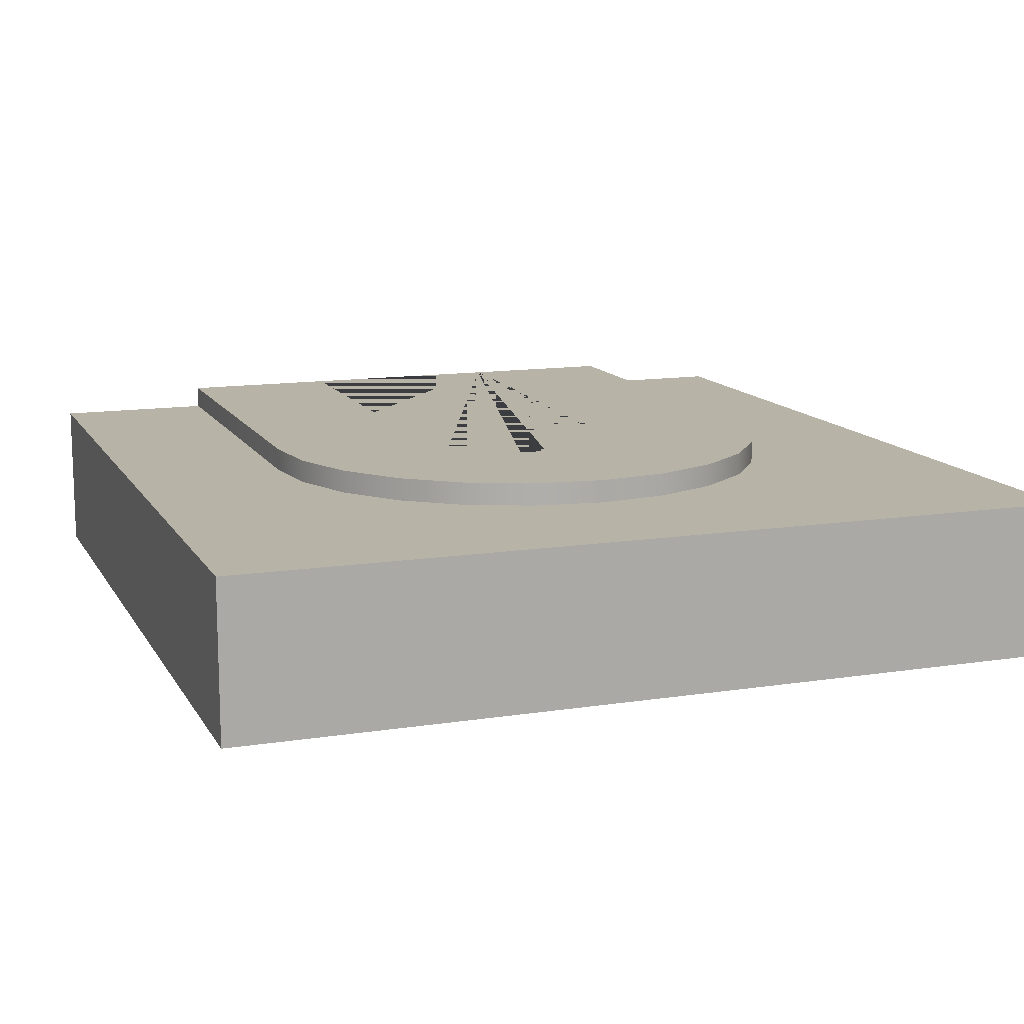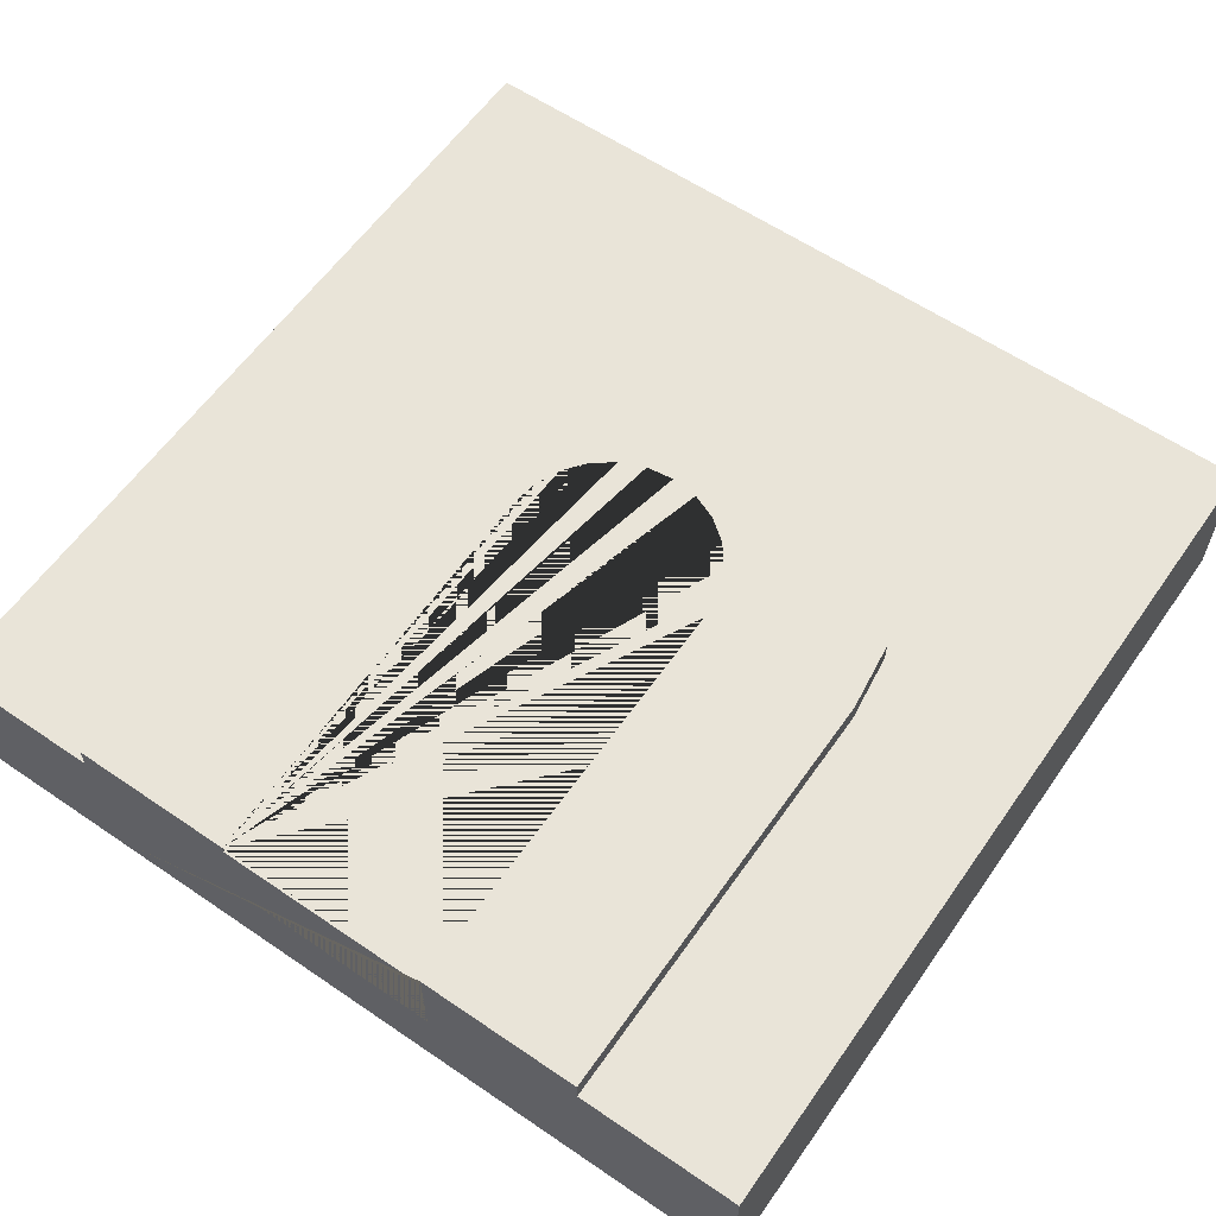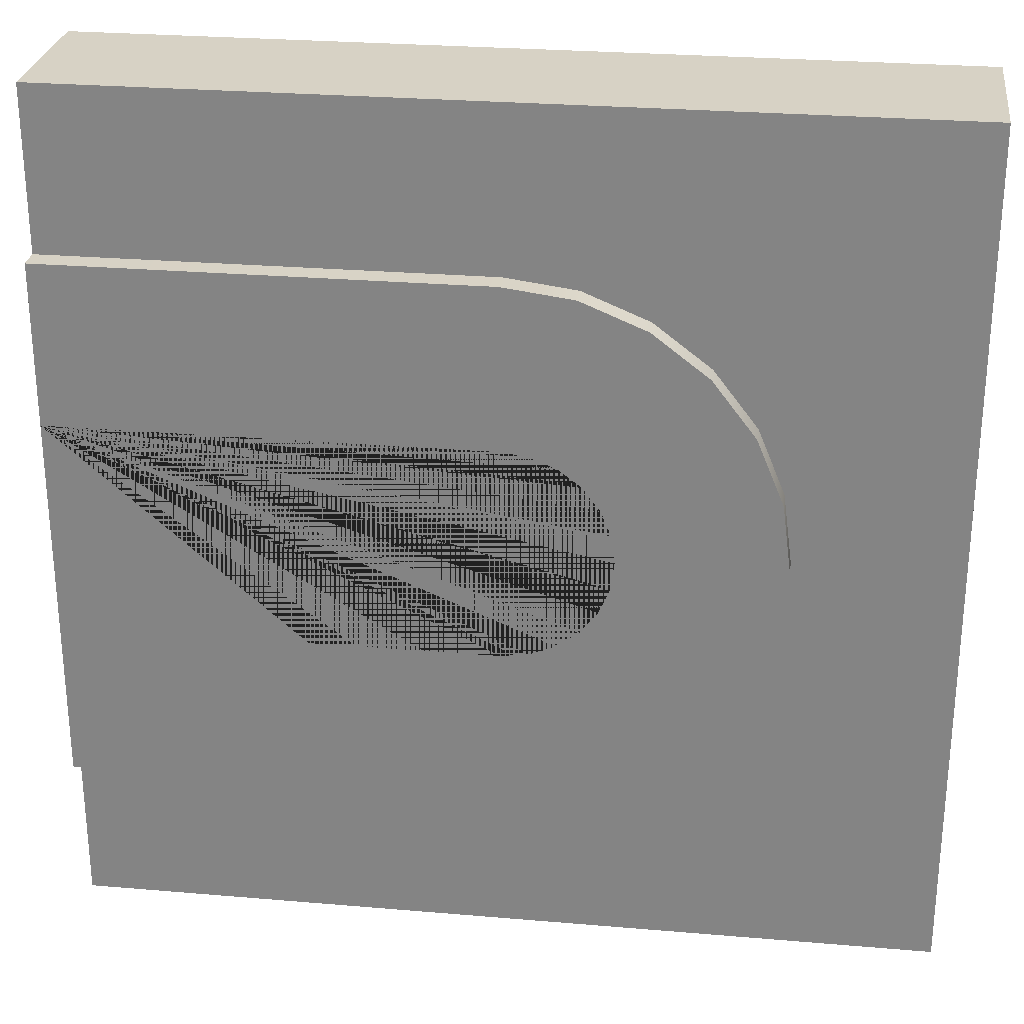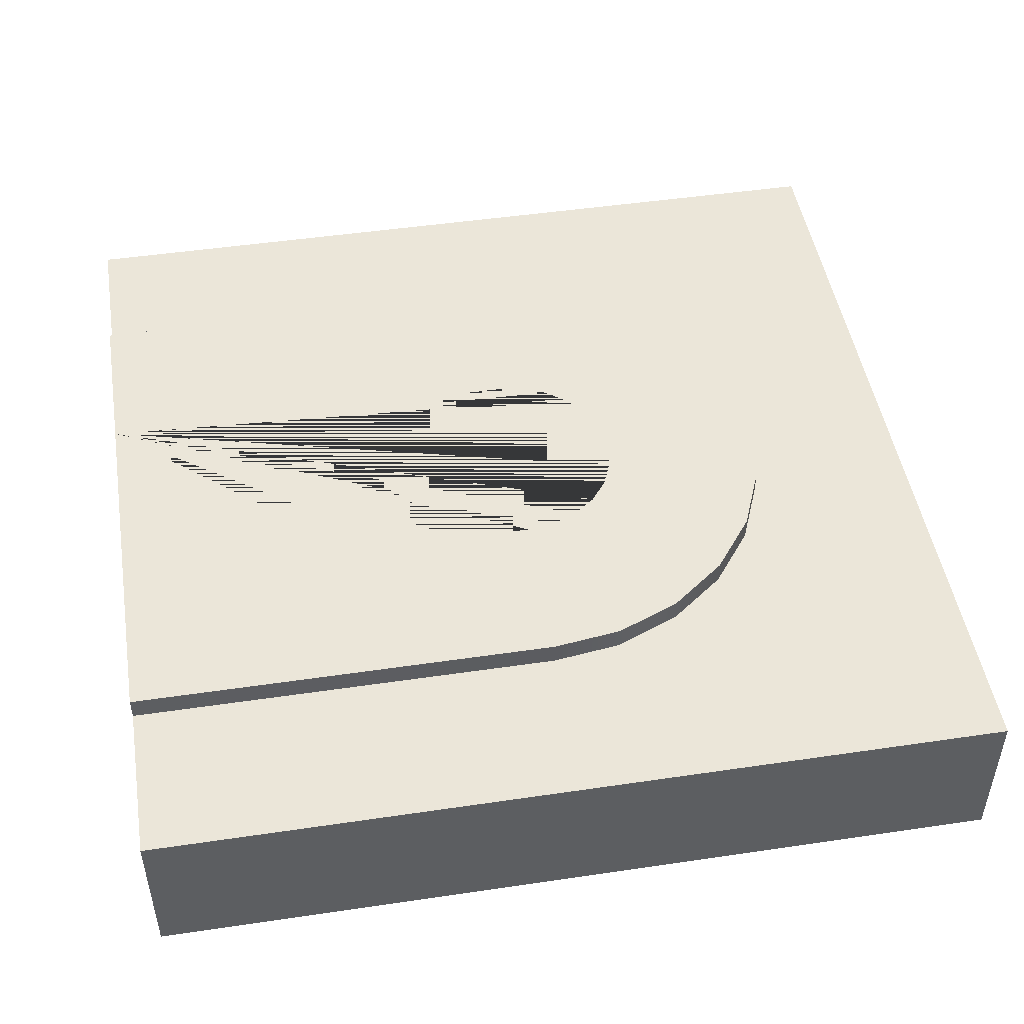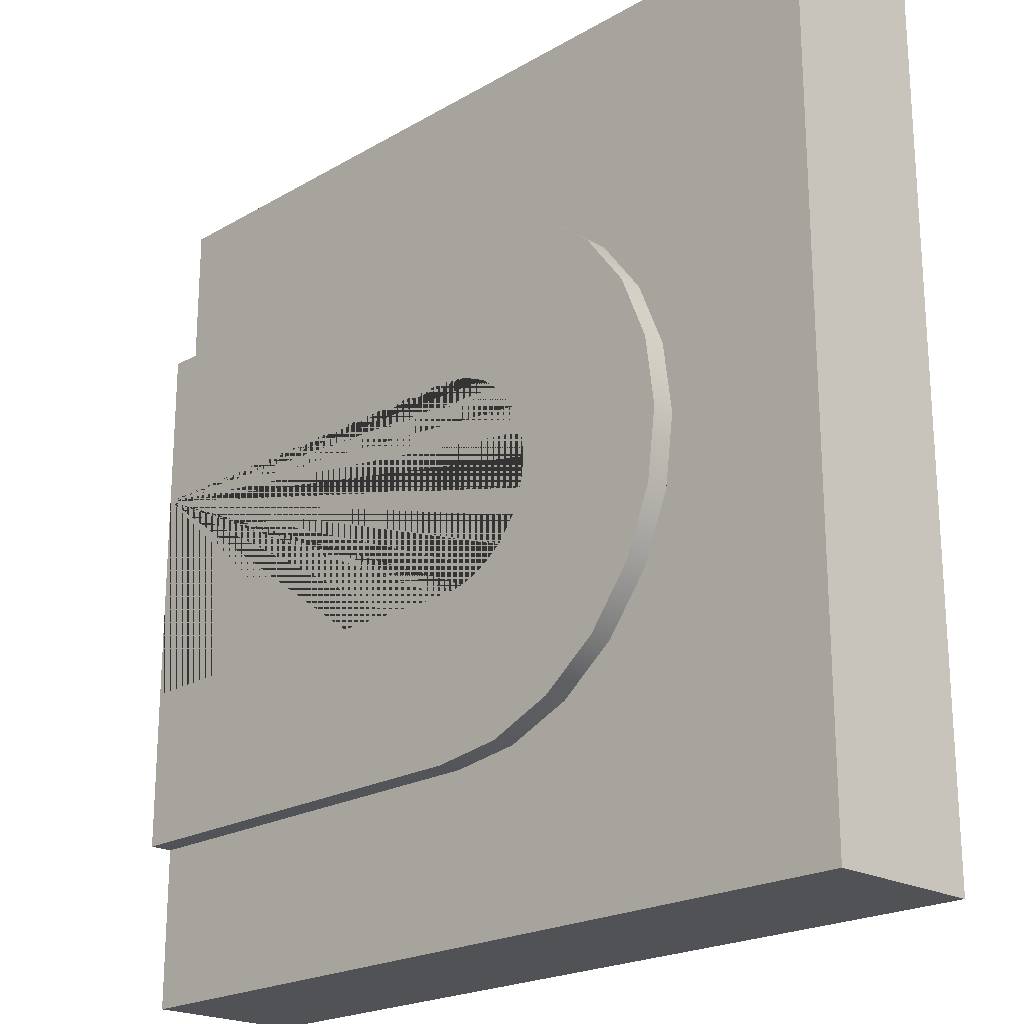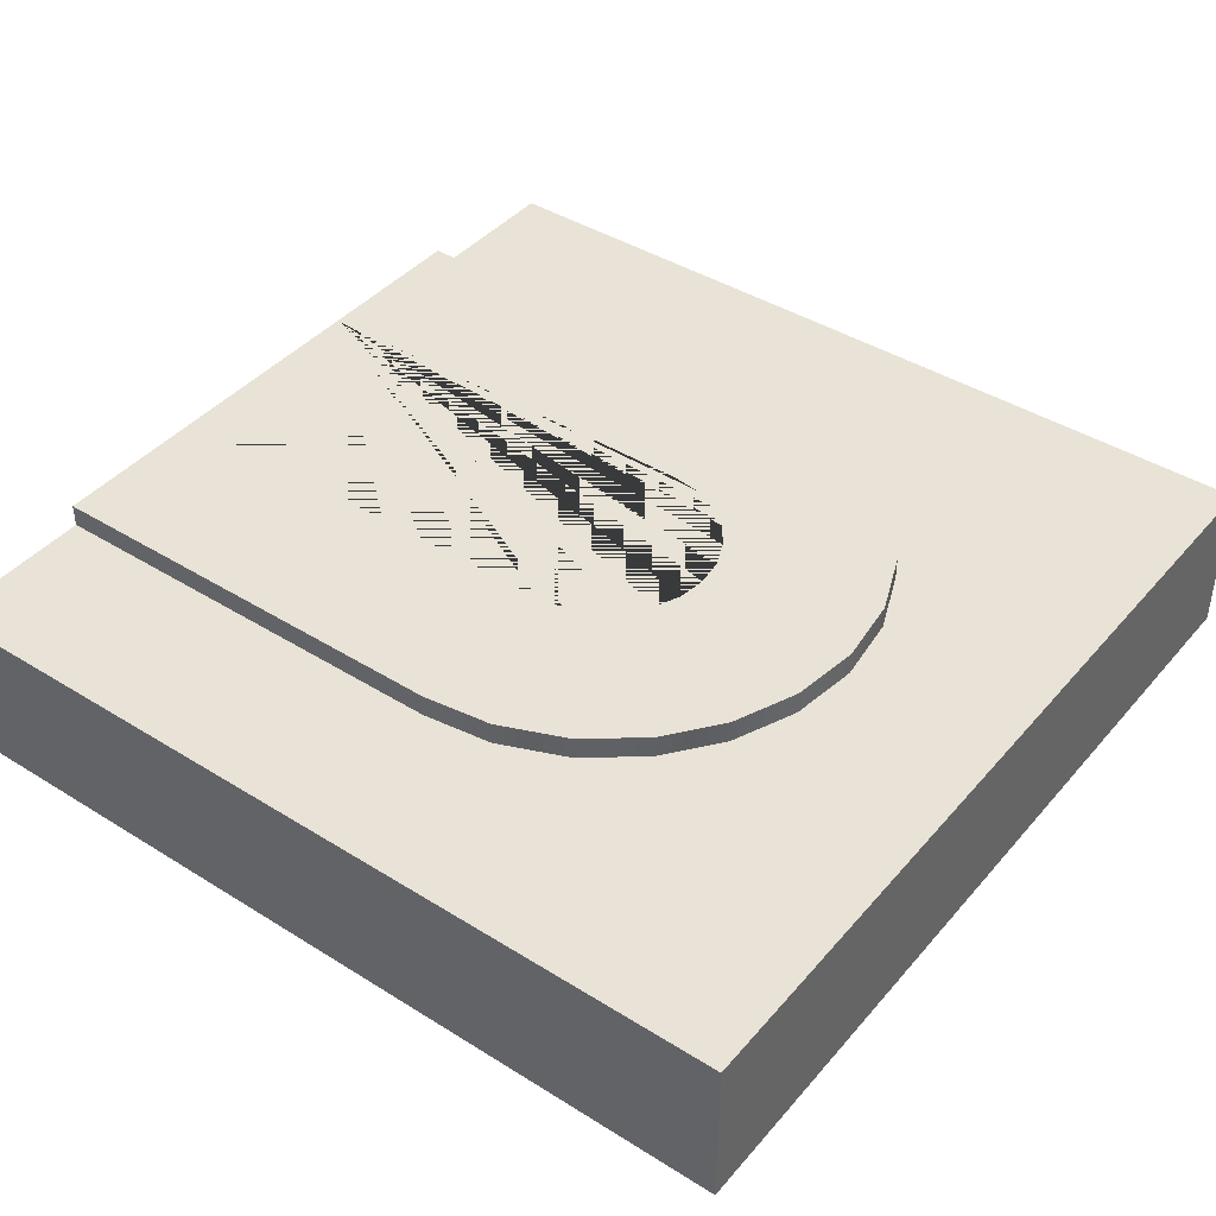
<metadata>
{"format":"obj","ext":"obj","renderer":"f3d","projection":"perspective","resolution":1024,"background":"white","views":[{"elev":12.8,"azim":-109.9,"up":"+Y"},{"elev":60.1,"azim":124.9,"up":"+Y"},{"elev":27.3,"azim":-172.5,"up":"+Z"},{"elev":48.1,"azim":170.6,"up":"+Y"},{"elev":-21.3,"azim":-134.3,"up":"+Z"},{"elev":41.9,"azim":-143.1,"up":"+Y"}]}
</metadata>
<code>
o Mesh1_Group1_Model.142
v 0 0 -0
v 0 0.55 0
v 0 0.55 -3
v 0 0 -3
v 3 0 0
v 3 0.55 0
v 3 0 -3
v 3 0 -2.438
v 3 0 -0.5625
v 3 0.55 -3
v 3 0.55 -2.438
v 1.257 0.55 -2.406
v 1.5 0.55 -2.438
v 3 0.55 -0.5625
v 1.5 0.55 -0.5625
v 1.257 0.55 -0.5944
v 1.031 0.55 -0.6881
v 0.8371 0.55 -0.8371
v 0.6881 0.55 -1.031
v 0.5944 0.55 -1.257
v 0.5625 0.55 -1.5
v 0.5944 0.55 -1.743
v 0.6881 0.55 -1.969
v 0.8371 0.55 -2.163
v 1.031 0.55 -2.312
v 1.257 0.63 -2.406
v 1.5 0.63 -2.438
v 3 0.63 -1.125
v 1.5 0.63 -1.125
v 1.403 0.63 -1.138
v 1.312 0.63 -1.175
v 1.235 0.63 -1.235
v 1.175 0.63 -1.312
v 1.138 0.63 -1.403
v 1.125 0.63 -1.5
v 1.138 0.63 -1.597
v 1.175 0.63 -1.688
v 1.235 0.63 -1.765
v 1.312 0.63 -1.825
v 1.403 0.63 -1.862
v 1.5 0.63 -1.875
v 3 0.63 -1.875
v 3 0.63 -2.438
v 1.031 0.63 -2.312
v 0.8371 0.63 -2.163
v 0.6881 0.63 -1.969
v 0.5944 0.63 -1.743
v 0.5625 0.63 -1.5
v 0.5944 0.63 -1.257
v 0.6881 0.63 -1.031
v 0.8371 0.63 -0.8371
v 1.031 0.63 -0.6881
v 1.257 0.63 -0.5944
v 1.5 0.63 -0.5625
v 3 0.63 -0.5625
v 3 0.6 -1.125
v 1.5 0.6 -1.125
v 3 0.6 -1.875
v 3 0.3 -1.875
v 3 0.3 -1.125
v 1.5 0.6 -1.875
v 1.403 0.6 -1.862
v 1.312 0.6 -1.825
v 1.235 0.6 -1.765
v 1.175 0.6 -1.688
v 1.138 0.6 -1.597
v 1.125 0.6 -1.5
v 1.138 0.6 -1.403
v 1.175 0.6 -1.312
v 1.235 0.6 -1.235
v 1.312 0.6 -1.175
v 1.403 0.6 -1.138
f 26 27 13 12
f 28 29 30 31 32 33 34 35 36 37 38 39 40 41 42 43 27 26 44 45 46 47 48 49 50 51 52 53 54 55
f 29 28 56 57
f 9 8 11 43 42 58 59 60 56 28 55 14
f 27 43 11 13
f 42 41 61 58
f 41 40 62 61
f 40 39 63 62
f 39 38 64 63
f 38 37 65 64
f 37 36 66 65
f 36 35 67 66
f 35 34 68 67
f 34 33 69 68
f 33 32 70 69
f 32 31 71 70
f 31 30 72 71
f 30 29 57 72
f 55 54 15 14
f 54 53 16 15
f 53 52 17 16
f 52 51 18 17
f 51 50 19 18
f 50 49 20 19
f 49 48 21 20
f 48 47 22 21
f 47 46 23 22
f 46 45 24 23
f 45 44 25 24
f 44 26 12 25
f 1 2 3 4
f 2 1 5 6
f 4 7 8 9 5 1
f 10 7 4 3
f 10 11 8 7
f 12 13 11 10 3 2 6 14 15 16 17 18 19 20 21 22 23 24 25
f 5 9 14 6
f 72 57 56 58 61 62 63 64 65 66 67 68 69 70 71
f 58 56 60 59

</code>
